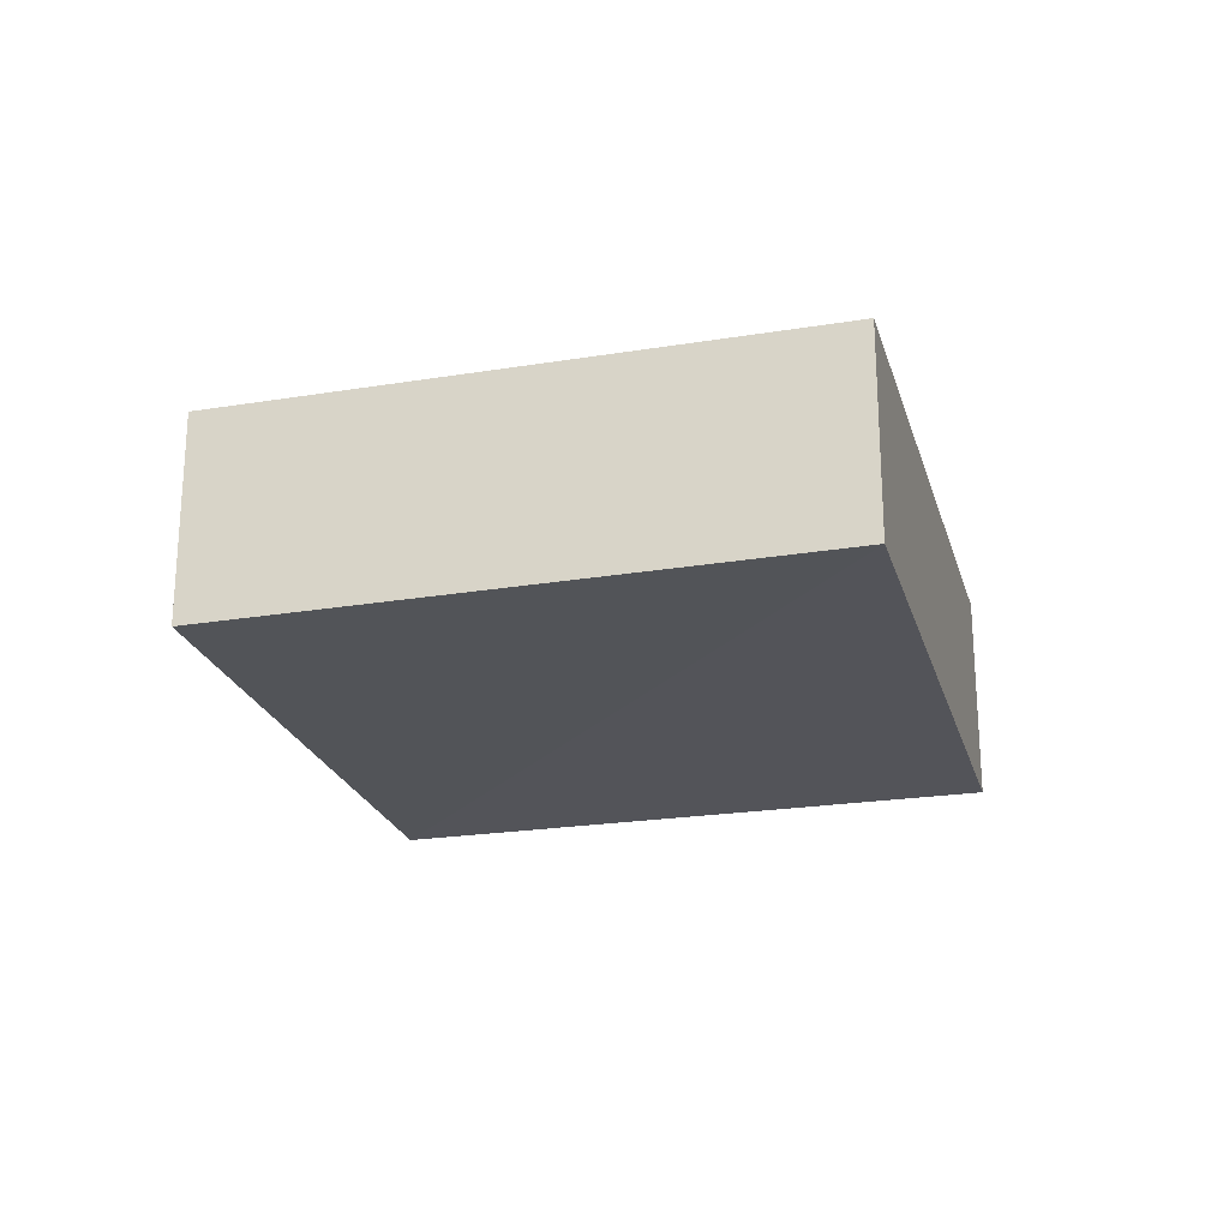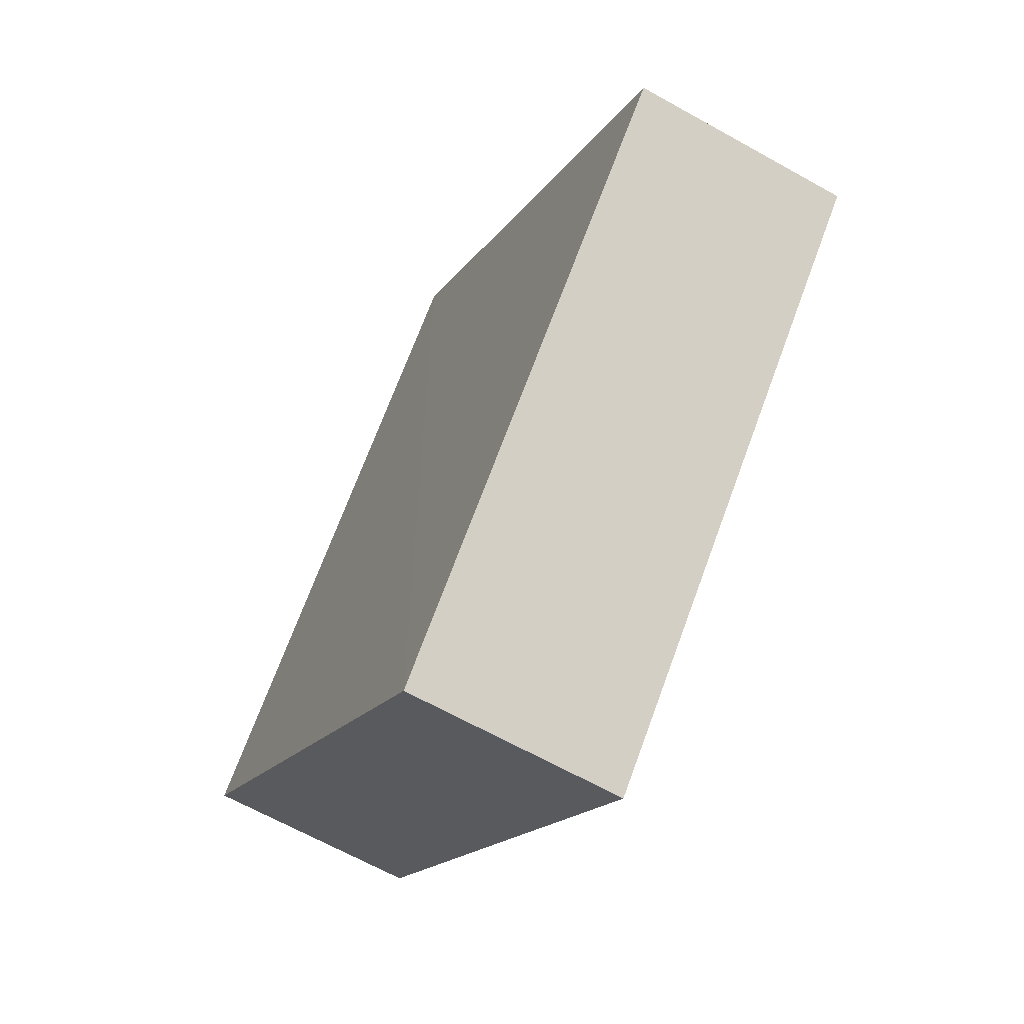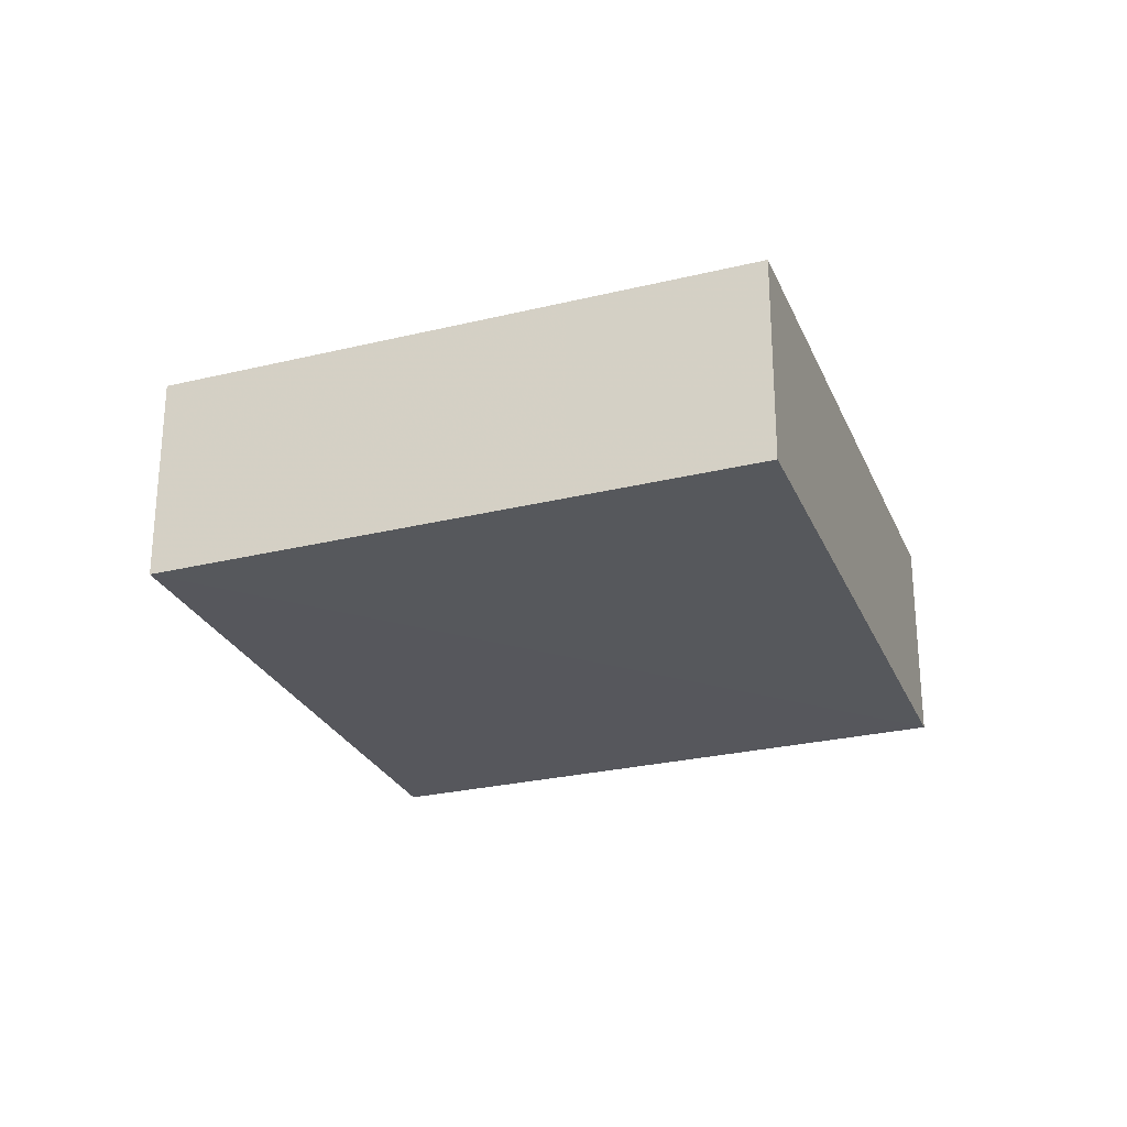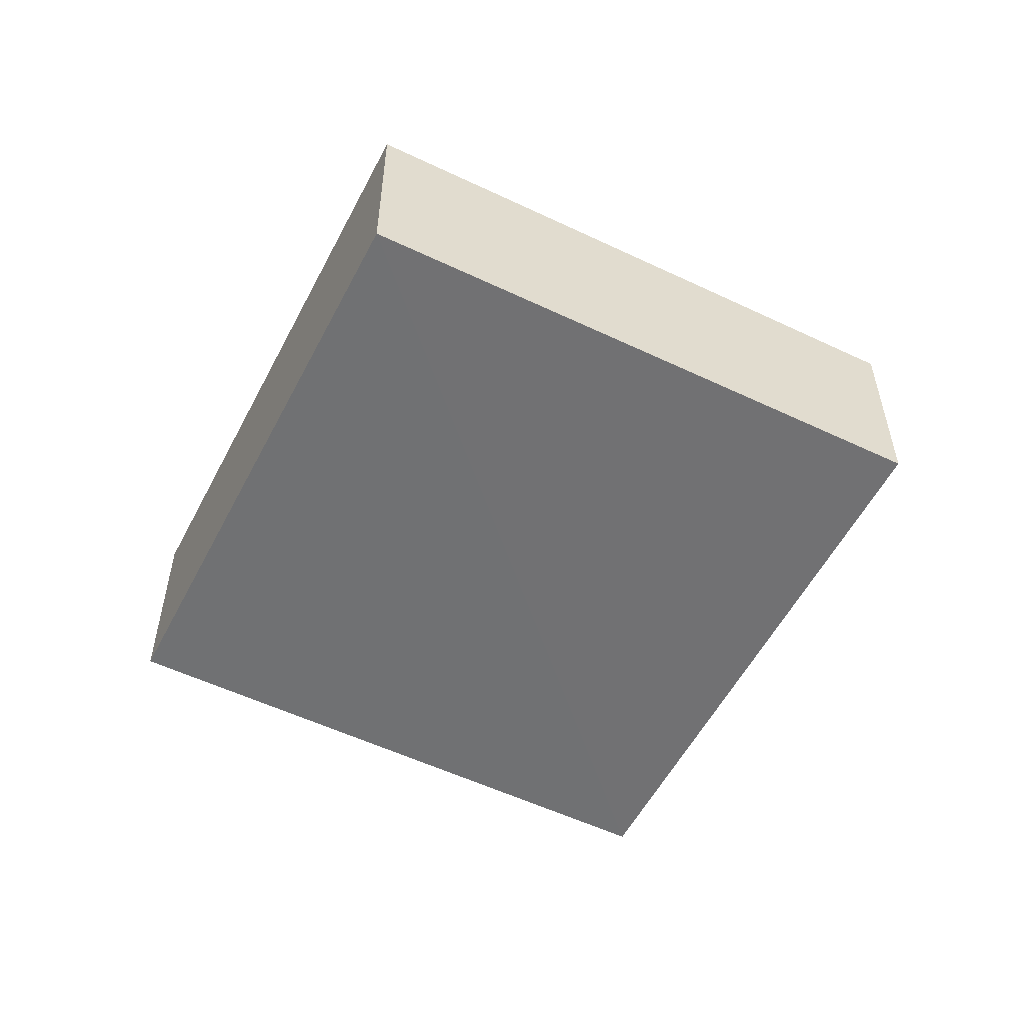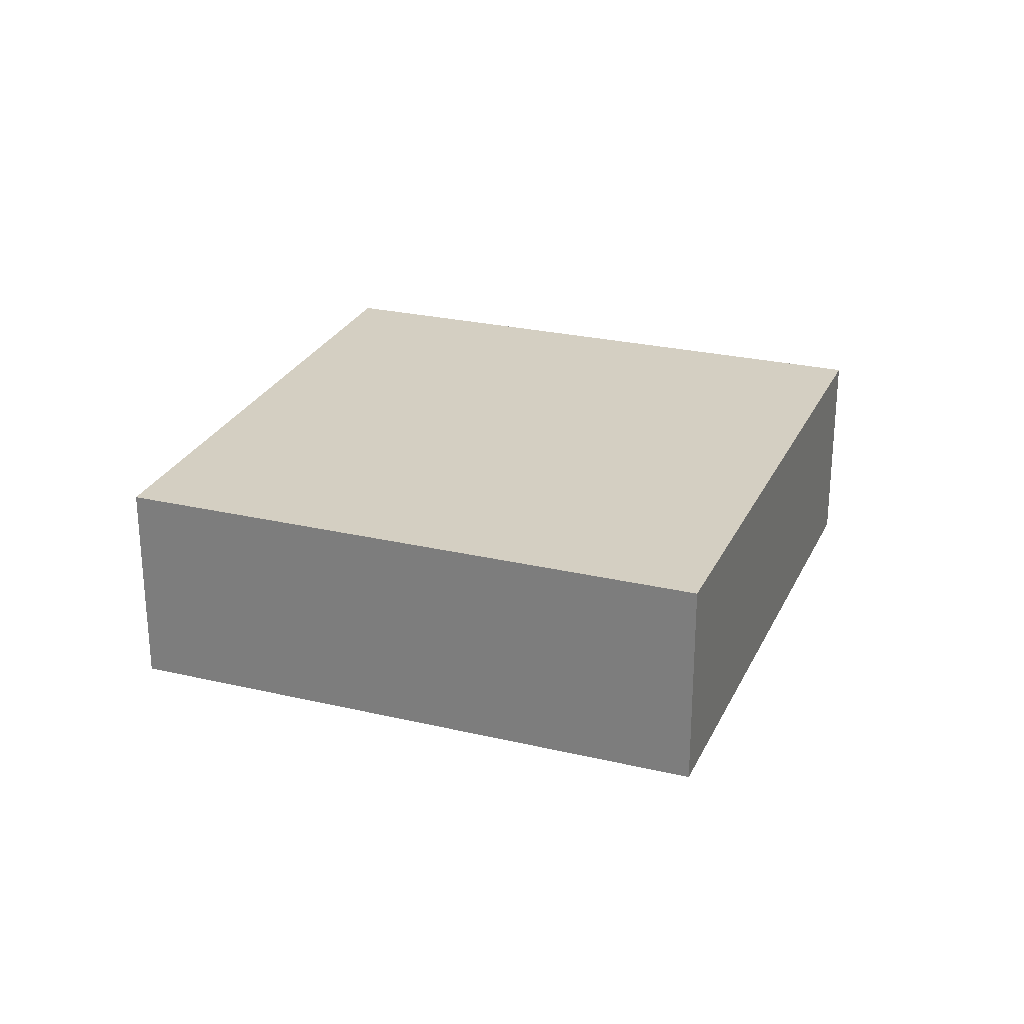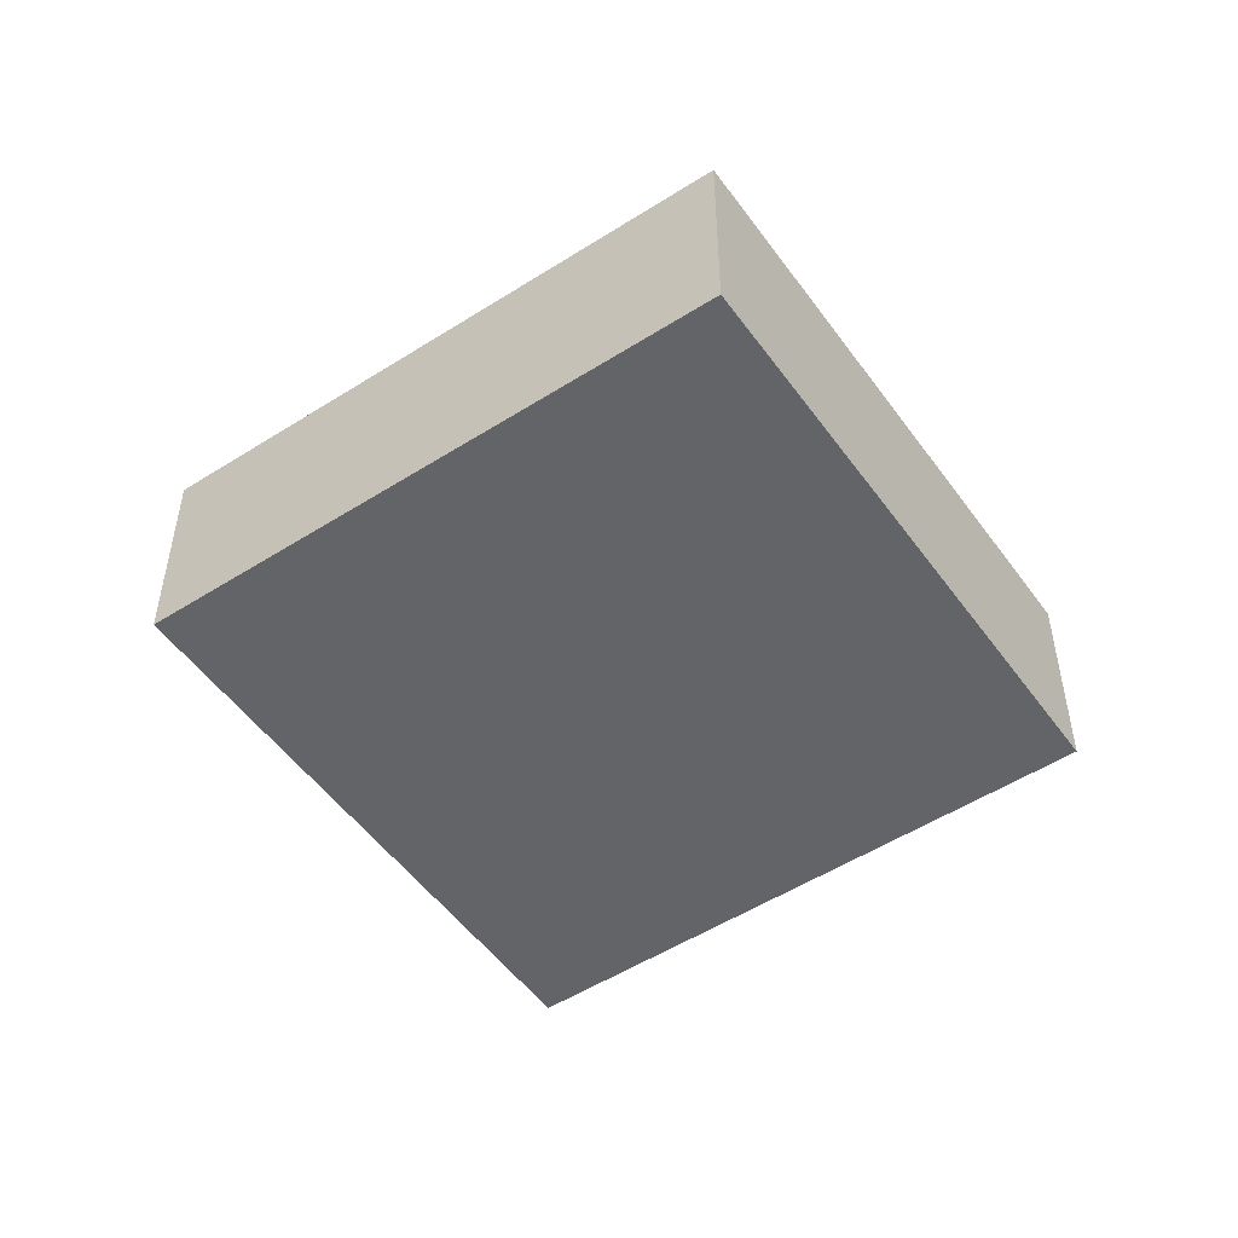
<metadata>
{"format":"obj","ext":"obj","renderer":"f3d","projection":"perspective","resolution":1024,"background":"white","views":[{"elev":-23.5,"azim":149.8,"up":"+Z"},{"elev":-63.6,"azim":-119.0,"up":"+Y"},{"elev":-27.5,"azim":65.3,"up":"+Z"},{"elev":-55.1,"azim":18.3,"up":"+Z"},{"elev":25.7,"azim":-24.4,"up":"+Z"},{"elev":-51.3,"azim":-10.2,"up":"+Z"}]}
</metadata>
<code>
o 4780
v 2212 1889 13.44
v 2212 1888 13.43
v 2212 1888 13.44
v 2212 1889 13.43
v 2212 1889 13.43
v 2212 1888 13.43
v 2212 1889 13.44
v 2212 1889 13.44
v 2212 1889 13.43
v 2212 1889 13.43
v 2212 1889 13.44
v 2212 1889 13.44
v 2212 1889 13.43
v 2212 1888 13.44
v 2212 1888 13.43
v 2212 1889 13.44
v 2212 1889 13.44
v 2212 1888 13.44
v 2212 1889 13.43
v 2212 1889 13.43
v 2212 1889 13.44
v 2212 1889 13.44
v 2212 1889 13.43
v 2212 1889 13.43
f 1 2 3
f 4 2 5
f 6 7 5
f 4 8 9
f 6 10 9
f 11 10 12
f 13 14 15
f 16 14 17
f 18 19 17
f 16 20 21
f 18 22 21
f 23 22 24

</code>
